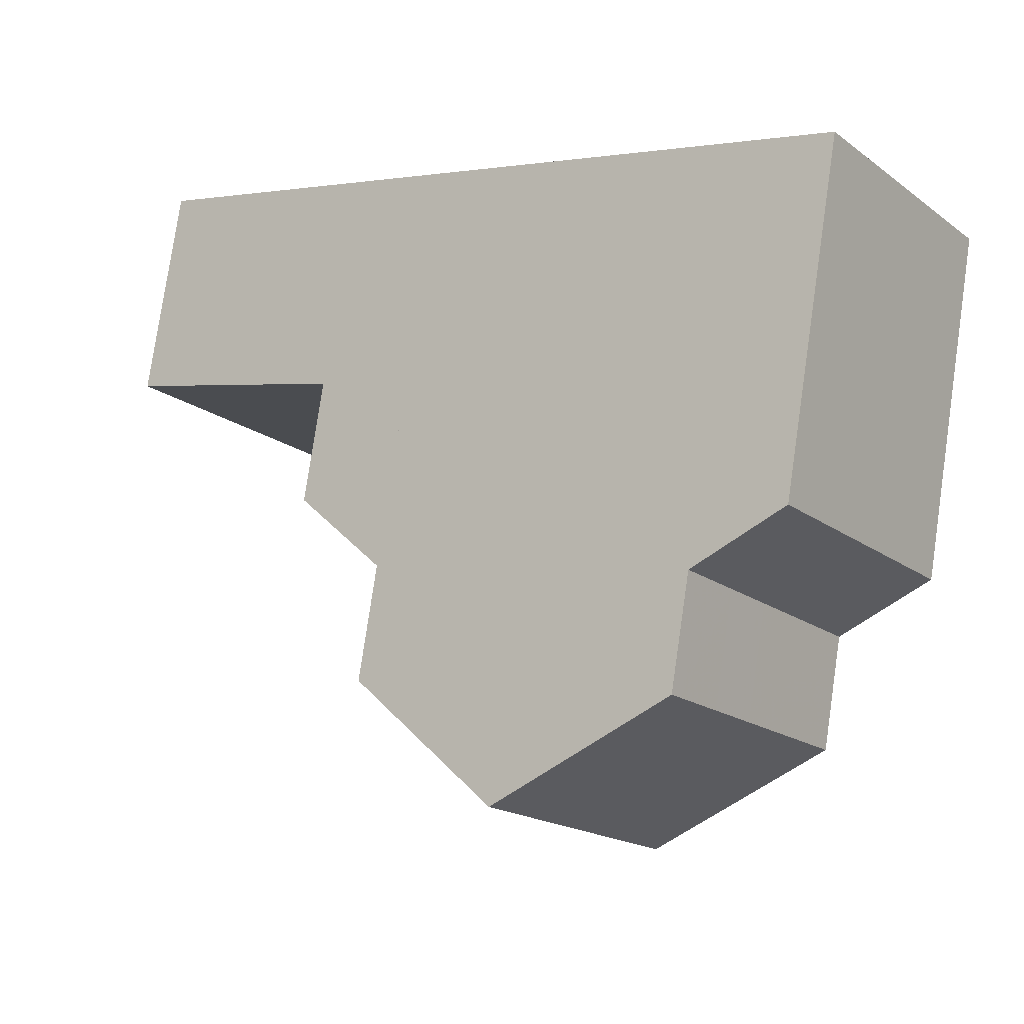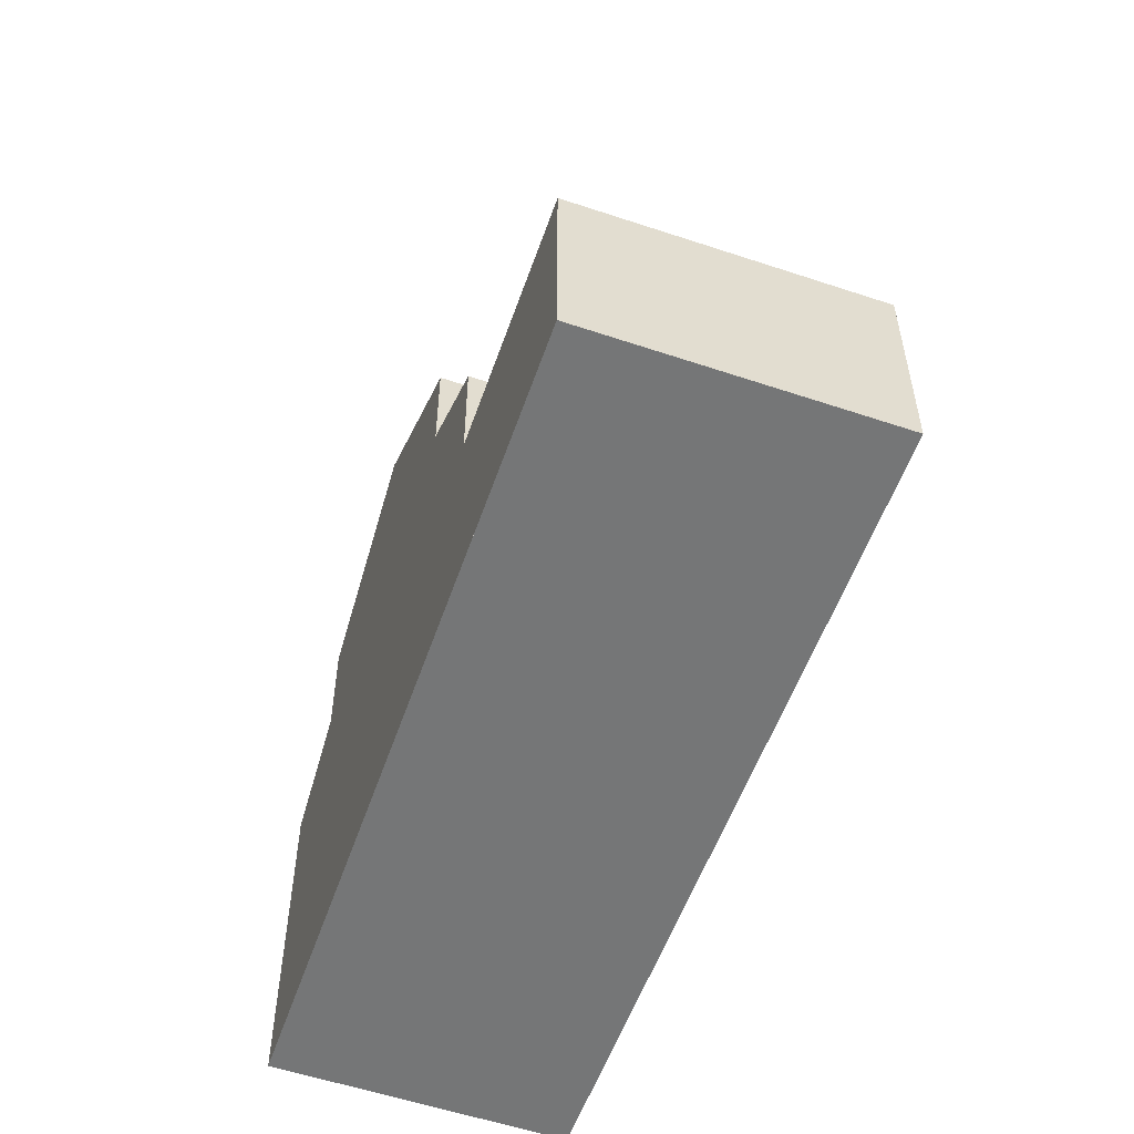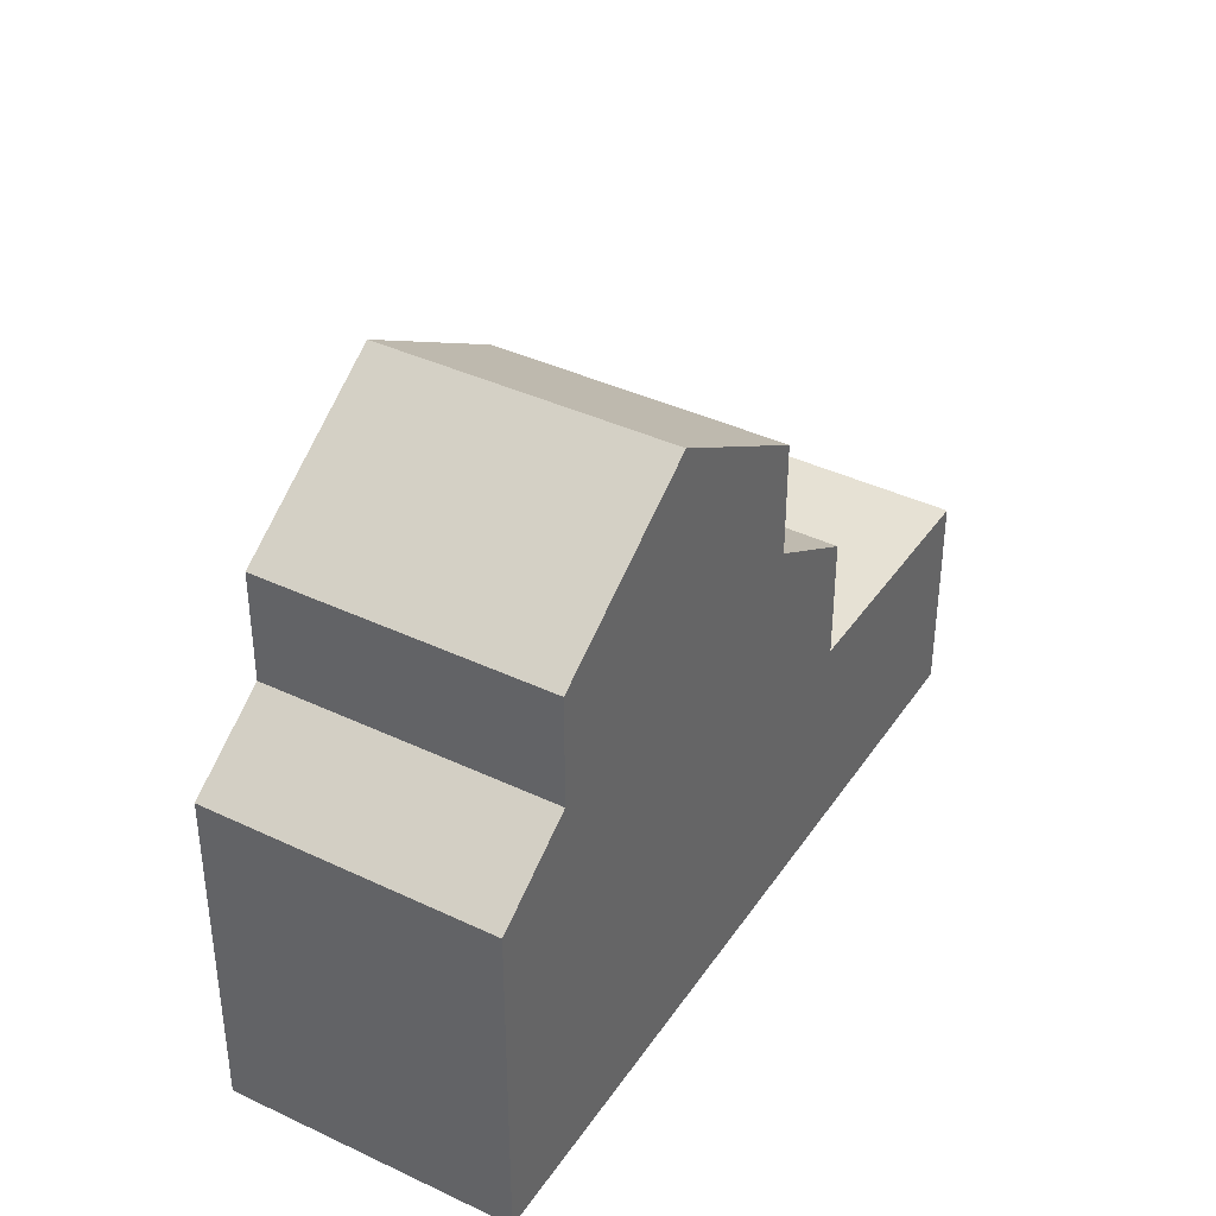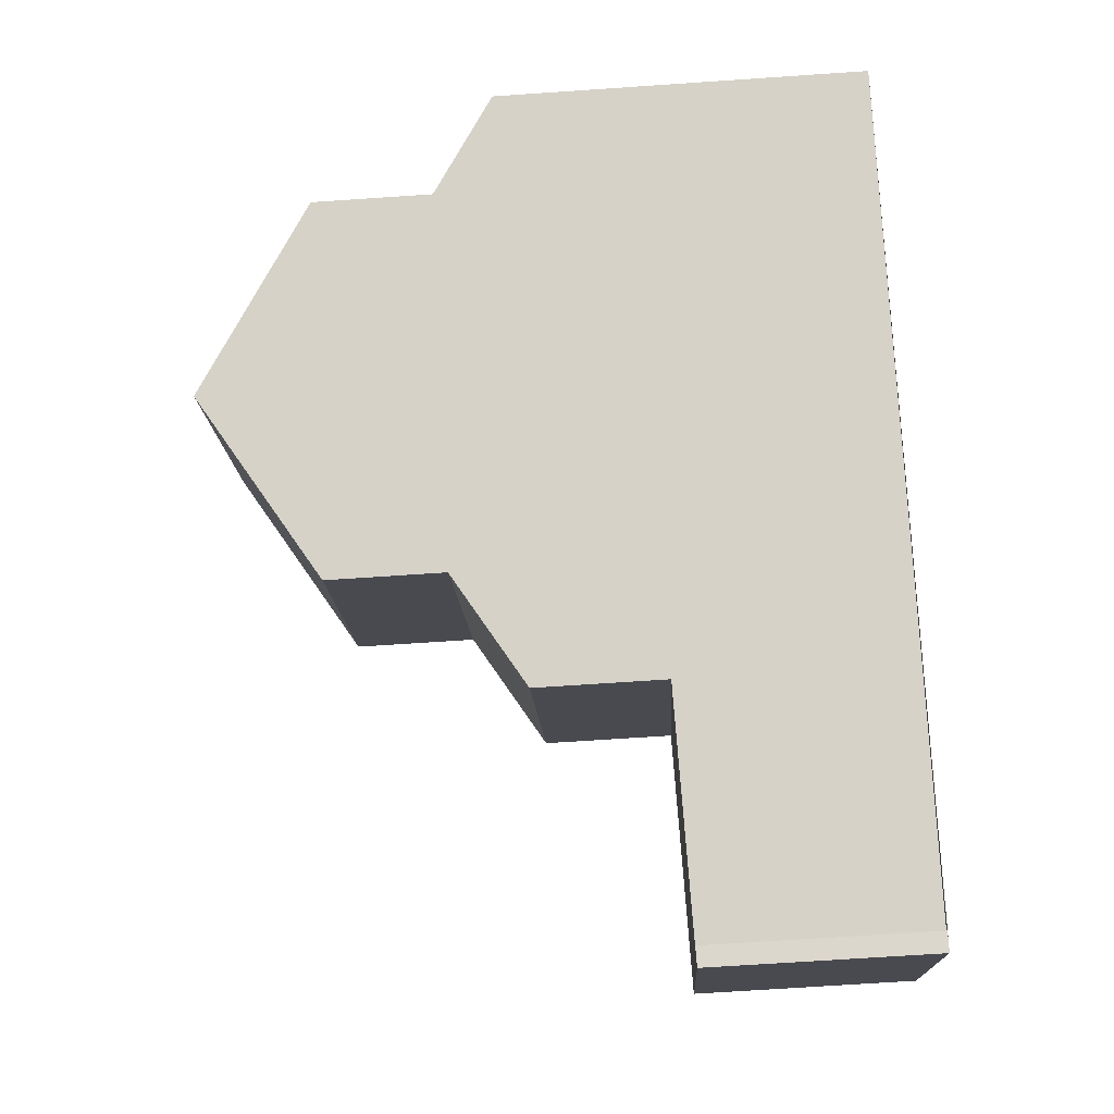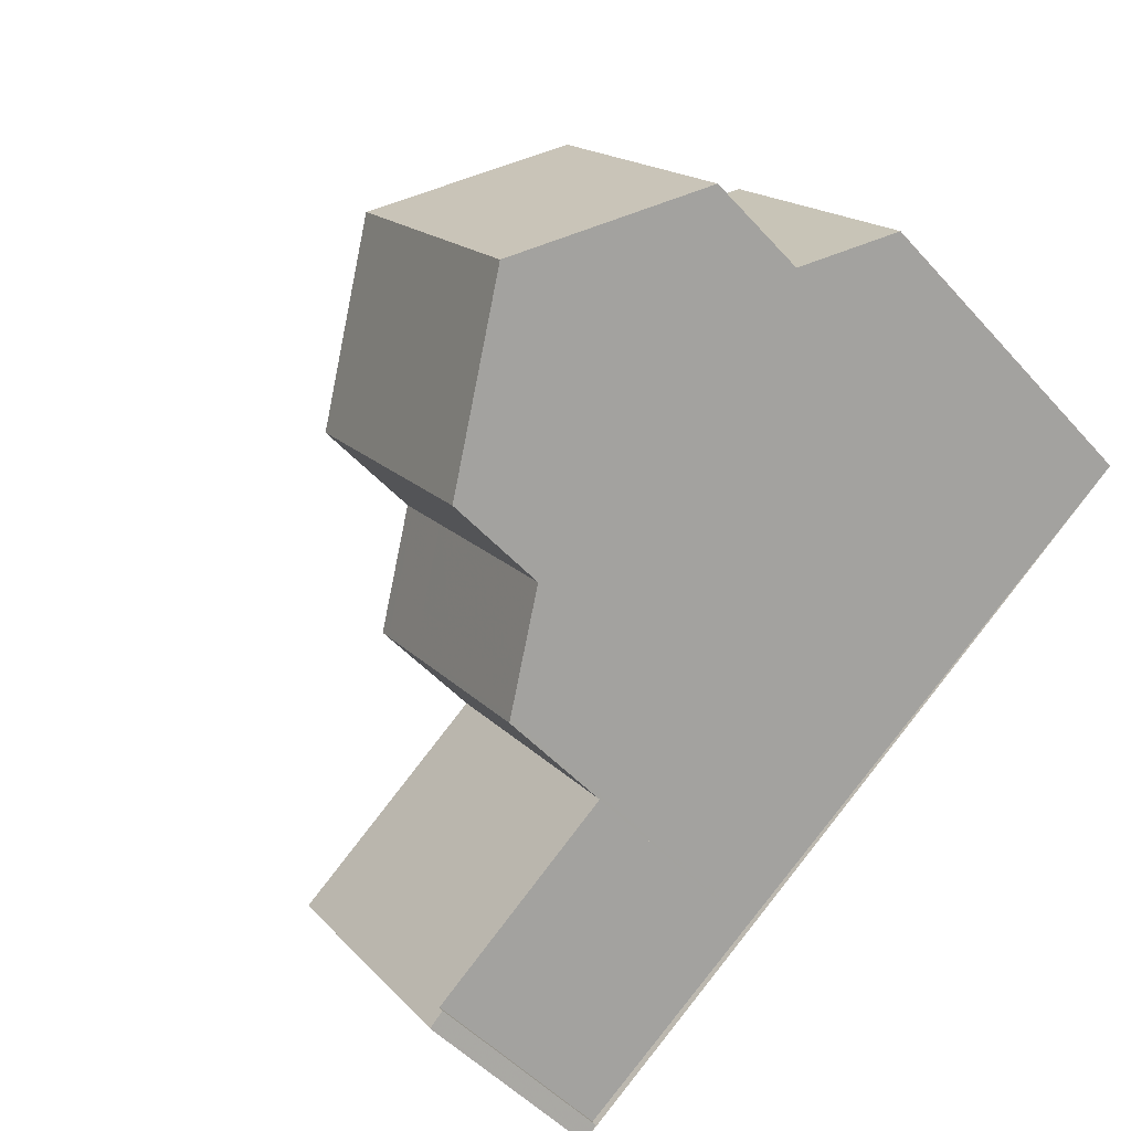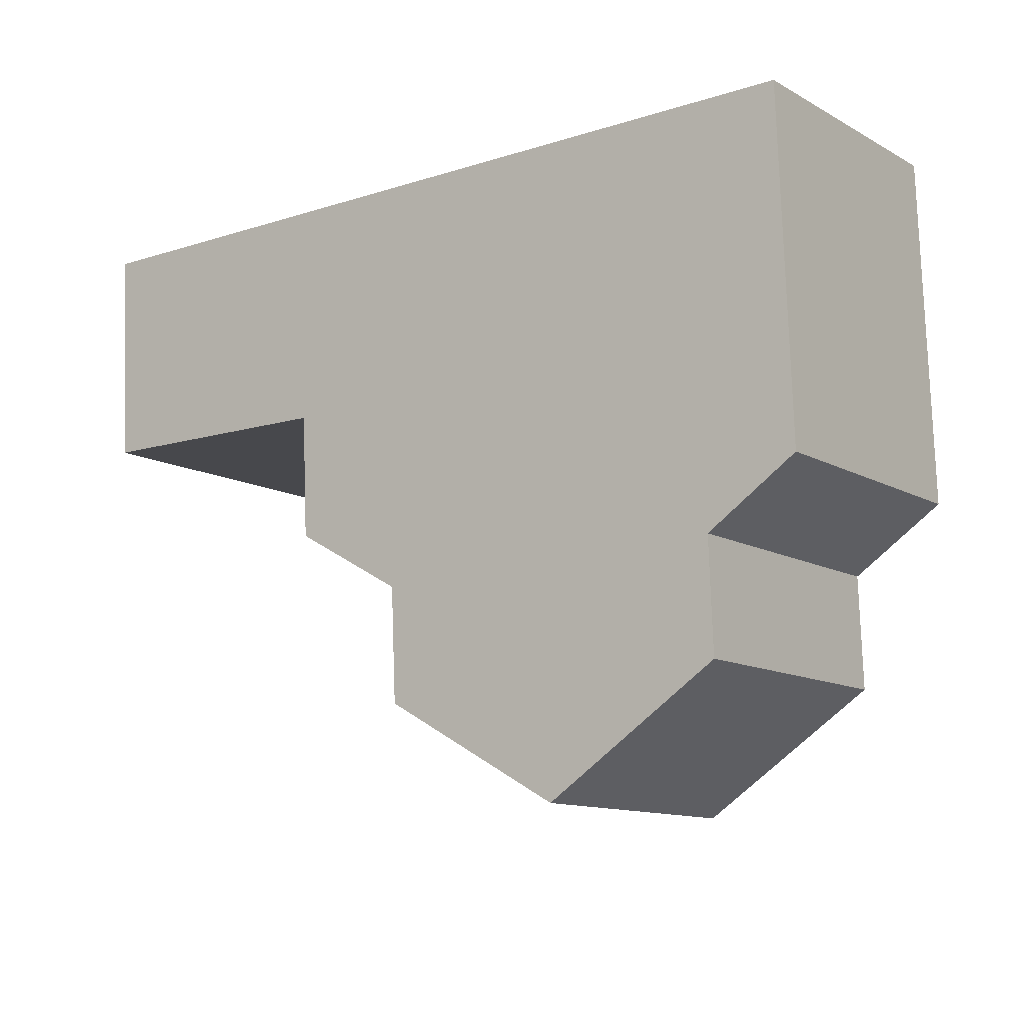
<metadata>
{"format":"obj","ext":"obj","renderer":"f3d","projection":"perspective","resolution":1024,"background":"white","views":[{"elev":78.4,"azim":8.3,"up":"+Y"},{"elev":-56.7,"azim":-73.9,"up":"+Z"},{"elev":39.9,"azim":155.7,"up":"+Z"},{"elev":-68.4,"azim":93.9,"up":"+Y"},{"elev":-49.1,"azim":39.8,"up":"+Y"},{"elev":77.8,"azim":-1.9,"up":"+Y"}]}
</metadata>
<code>
v -854.2 -1306 3.292
v -854.1 -1306 3.292
v -854.4 -1306 3.286
v -857 -1302 3.275
v -846.8 -1295 5.34
v -844.3 -1298 5.356
v -856.5 -1302 3.29
v -853.9 -1305 3.3
v -856.5 -1302 3.29
v -857 -1302 3.275
v -853.9 -1305 3.3
v -853.9 -1300 3.359
v -851.3 -1303 3.37
v -847.7 -1301 9.728
v -850.3 -1297 9.732
v -848.8 -1302 8.895
v -851.4 -1298 8.898
v -848.8 -1302 8.895
v -847.7 -1301 9.728
v -850.3 -1297 9.732
v -847.7 -1301 9.728
v -852.5 -1299 8.038
v -849.9 -1303 8.024
v -848 -1296 7.999
v -845.4 -1299 8.004
v -853.9 -1300 5.25
v -851.3 -1303 5.28
v -852.5 -1299 6.276
v -849.9 -1303 6.306
v -849.1 -1296 8.836
v -846.5 -1300 8.853
v -848 -1296 6.259
v -845.4 -1299 6.268
v -850.2 -1297 9.732
v -850.2 -1297 9.732
v -853.8 -1300 3.359
v -848 -1296 6.259
v -853.8 -1300 5.25
v -852.5 -1299 6.276
v -851.3 -1298 8.898
v -849.1 -1296 8.836
v -852.5 -1299 8.038
v -848 -1296 7.999
v -846.8 -1295 5.34
v -848 -1296 7.999
v -848 -1296 7.999
v -848 -1296 6.259
v -848 -1296 6.259
v -845.4 -1299 8.004
v -845.4 -1299 6.268
v -851.3 -1303 3.369
v -845.4 -1299 6.268
v -851.3 -1303 5.28
v -849.9 -1302 6.306
v -849.9 -1302 8.024
v -845.4 -1299 8.004
v -845.4 -1299 8.004
v -846.5 -1300 8.853
v -845.4 -1299 6.268
v -854.4 -1306 3.286
v -847.7 -1301 9.728
v -844.3 -1298 5.356
v -853.4 -1299 5.606
v -853.4 -1300 5.606
v -850.8 -1303 5.63
v -850.8 -1303 5.63
v -846.8 -1295 5.358
v -846.8 -1295 5.358
v -844.3 -1299 5.374
v -844.3 -1299 5.374
v -853.8 -1300 5.295
v -853.8 -1300 5.295
v -851.2 -1303 5.325
v -851.2 -1303 5.325
v -849.6 -1298 9.731
v -847.3 -1297 8
v -848.4 -1297 8.841
v -847.3 -1297 6.261
v -853.2 -1301 3.362
v -847.3 -1297 6.261
v -853.2 -1301 5.258
v -851.8 -1300 6.284
v -851.8 -1300 8.034
v -847.3 -1297 8
v -855.8 -1303 3.293
v -856.3 -1303 3.278
v -850.7 -1299 8.897
v -849.6 -1298 9.731
v -846.2 -1296 5.362
v -852.7 -1300 5.612
v -853.1 -1301 5.303
v -846.1 -1296 5.345
v -853.2 -1301 5.258
v -853.8 -1300 5.25
v -851.3 -1303 5.28
v -851.3 -1303 5.28
v -851.3 -1303 3.369
v -853.2 -1301 3.362
v -853.9 -1300 5.25
v -853.8 -1300 3.359
v -853.9 -1300 3.359
v -851.3 -1303 3.37
v -850.1 -1297 9.732
v -849 -1297 8.837
v -847.9 -1296 7.999
v -847.9 -1296 6.259
v -856.9 -1302 3.276
v -856.3 -1302 3.291
v -851.2 -1298 8.897
v -850.1 -1297 9.732
v -846.7 -1295 5.359
v -853.7 -1300 5.296
v -853.2 -1300 5.607
v -853.7 -1300 5.251
v -853.7 -1300 3.36
v -847.9 -1296 6.259
v -853.7 -1300 5.251
v -852.4 -1299 6.278
v -852.4 -1299 8.037
v -847.9 -1296 7.999
v -846.7 -1295 5.341
v -853.7 -1300 3.36
v -852.5 -1299 8.038
v -852.5 -1299 8.038
v -849.9 -1303 8.024
v -849.9 -1302 8.024
v -851.8 -1300 8.034
v -852.4 -1299 8.037
v -849.9 -1302 6.306
v -851.8 -1300 6.284
v -852.5 -1299 6.276
v -852.5 -1299 6.276
v -852.4 -1299 6.278
v -849.9 -1303 6.306
v -852.6 -1302 3.364
v -846.8 -1297 6.263
v -852.6 -1302 5.264
v -851.3 -1301 6.291
v -851.3 -1301 8.031
v -846.8 -1297 8.001
v -849 -1299 9.73
v -846.8 -1297 8.001
v -847.9 -1298 8.844
v -846.8 -1297 6.263
v -855.2 -1303 3.295
v -855.8 -1304 3.28
v -850.1 -1300 8.896
v -851.3 -1301 8.031
v -849 -1299 9.73
v -845.6 -1297 5.366
v -852.1 -1301 5.617
v -852.6 -1302 5.309
v -852.6 -1302 5.264
v -851.3 -1301 6.291
v -845.6 -1297 5.348
v -852.6 -1302 3.364
v -854.4 -1306 3.287
v -854.3 -1306 3.287
v -856.8 -1302 3.277
v -856.3 -1303 3.279
v -857 -1302 3.277
v -857 -1302 3.277
v -855.7 -1304 3.281
v -854.1 -1306 3.292
v -854.2 -1306 3.292
v -854.2 -1306 0
v -854.1 -1306 0
v -854.3 -1306 3.287
v -854.1 -1306 3.292
v -854.1 -1306 0
v -854.3 -1306 4.441e-16
v -854.4 -1306 3.286
v -854.4 -1306 3.286
v -854.4 -1306 0
v -854.4 -1306 -4.441e-16
v -857 -1302 3.277
v -857 -1302 3.275
v -857 -1302 -4.441e-16
v -857 -1302 0
v -846.8 -1295 5.34
v -846.8 -1295 5.34
v -846.8 -1295 0
v -846.8 -1295 0
v -844.3 -1299 5.374
v -844.3 -1298 5.356
v -844.3 -1298 0
v -844.3 -1299 0
v -853.9 -1300 3.359
v -856.5 -1302 3.29
v -856.5 -1302 0
v -853.9 -1300 -4.441e-16
v -854.2 -1306 3.292
v -853.9 -1305 3.3
v -853.9 -1305 0
v -854.2 -1306 0
v -857 -1302 3.275
v -857 -1302 3.275
v -857 -1302 0
v -857 -1302 -4.441e-16
v -848.8 -1302 8.895
v -847.7 -1301 9.728
v -847.7 -1301 0
v -848.8 -1302 0
v -849.9 -1303 8.024
v -848.8 -1302 8.895
v -848.8 -1302 0
v -849.9 -1303 0
v -850.3 -1297 9.732
v -851.4 -1298 8.898
v -851.4 -1298 1.776e-15
v -850.3 -1297 0
v -849.1 -1296 8.836
v -850.3 -1297 9.732
v -850.3 -1297 0
v -849.1 -1296 0
v -848 -1296 7.999
v -849.1 -1296 8.836
v -849.1 -1296 0
v -848 -1296 -8.882e-16
v -847.7 -1301 9.728
v -846.5 -1300 8.853
v -846.5 -1300 0
v -847.7 -1301 0
v -846.7 -1295 5.341
v -846.8 -1295 5.34
v -846.8 -1295 0
v -846.7 -1295 0
v -846.8 -1295 5.358
v -848 -1296 6.259
v -848 -1296 0
v -846.8 -1295 0
v -846.5 -1300 8.853
v -845.4 -1299 8.004
v -845.4 -1299 0
v -846.5 -1300 0
v -855.8 -1304 3.28
v -854.4 -1306 3.286
v -854.4 -1306 -4.441e-16
v -855.8 -1304 0
v -844.3 -1298 5.356
v -844.3 -1298 5.356
v -844.3 -1298 0
v -844.3 -1298 0
v -852.5 -1299 6.276
v -853.4 -1299 5.606
v -853.4 -1299 0
v -852.5 -1299 8.882e-16
v -851.2 -1303 5.325
v -850.8 -1303 5.63
v -850.8 -1303 0
v -851.2 -1303 0
v -846.8 -1295 5.34
v -846.8 -1295 5.358
v -846.8 -1295 0
v -846.8 -1295 0
v -845.4 -1299 6.268
v -844.3 -1299 5.374
v -844.3 -1299 0
v -845.4 -1299 0
v -853.4 -1299 5.606
v -853.8 -1300 5.295
v -853.8 -1300 0
v -853.4 -1299 0
v -851.3 -1303 5.28
v -851.2 -1303 5.325
v -851.2 -1303 0
v -851.3 -1303 0
v -856.9 -1302 3.276
v -856.3 -1303 3.278
v -856.3 -1303 0
v -856.9 -1302 0
v -845.6 -1297 5.348
v -846.1 -1296 5.345
v -846.1 -1296 -8.882e-16
v -845.6 -1297 0
v -853.8 -1300 5.295
v -853.9 -1300 5.25
v -853.9 -1300 0
v -853.8 -1300 0
v -853.9 -1305 3.3
v -851.3 -1303 3.37
v -851.3 -1303 0
v -853.9 -1305 0
v -857 -1302 3.275
v -856.9 -1302 3.276
v -856.9 -1302 0
v -857 -1302 0
v -846.1 -1296 5.345
v -846.7 -1295 5.341
v -846.7 -1295 0
v -846.1 -1296 -8.882e-16
v -851.4 -1298 8.898
v -852.5 -1299 8.038
v -852.5 -1299 0
v -851.4 -1298 1.776e-15
v -850.8 -1303 5.63
v -849.9 -1303 6.306
v -849.9 -1303 0
v -850.8 -1303 0
v -856.3 -1303 3.278
v -855.8 -1304 3.28
v -855.8 -1304 0
v -856.3 -1303 0
v -844.3 -1298 5.356
v -845.6 -1297 5.348
v -845.6 -1297 0
v -844.3 -1298 0
v -854.4 -1306 3.286
v -854.3 -1306 3.287
v -854.3 -1306 4.441e-16
v -854.4 -1306 0
v -856.5 -1302 3.29
v -857 -1302 3.277
v -857 -1302 0
v -856.5 -1302 0
v -846.8 -1295 0
v -844.3 -1298 0
v -854.2 -1306 0
v -854.1 -1306 0
v -854.4 -1306 0
v -857 -1302 0
f 160 86 107 159
f 162 10 4 161
f 36 12 26 38
f 103 75 87 109
f 19 14 16 18
f 126 18 16 125
f 128 109 87 127
f 104 77 88 110
f 39 28 22 42
f 111 89 78 106
f 37 32 24 43
f 113 90 91 112
f 53 27 13 51
f 40 17 15 34
f 124 17 40 123
f 35 20 30 41
f 55 23 29 54
f 68 47 48 67
f 56 25 33 52
f 72 63 64 71
f 45 41 30 46
f 105 76 77 104
f 137 53 51 135
f 139 55 54 138
f 140 56 52 136
f 57 49 31 58
f 158 3 60 157
f 58 31 21 61
f 70 50 59 69
f 73 65 66 74
f 67 5 44 68
f 121 92 89 111
f 69 62 6 70
f 99 72 71 94
f 112 91 93 114
f 96 73 74 95
f 143 77 76 142
f 115 36 38 117
f 118 39 42 119
f 116 37 43 120
f 163 146 86 160
f 147 87 75 141
f 148 127 87 147
f 149 88 77 143
f 144 78 89 150
f 152 91 90 151
f 153 93 91 152
f 150 89 92 155
f 145 85 98 156
f 100 9 7 101
f 122 98 85 108
f 102 8 11 97
f 104 41 45 105
f 159 107 10 162
f 109 40 34 103
f 123 40 109 128
f 110 35 41 104
f 106 47 68 111
f 112 71 64 113
f 114 94 71 112
f 117 81 79 115
f 119 83 82 118
f 120 84 80 116
f 111 68 44 121
f 108 9 100 122
f 151 90 130 154
f 131 64 63 132
f 130 90 113 133
f 134 66 65 129
f 133 113 64 131
f 135 79 81 137
f 138 82 83 139
f 136 80 84 140
f 142 57 58 143
f 157 60 146 163
f 141 19 18 147
f 147 18 126 148
f 143 58 61 149
f 150 69 59 144
f 151 65 73 152
f 152 73 96 153
f 155 62 69 150
f 156 97 11 145
f 154 129 65 151
f 157 11 8 1 2 158
f 159 108 85 160
f 161 7 9 162
f 160 85 145 163
f 162 9 108 159
f 163 145 11 157
f 165 166 167 164
f 169 170 171 168
f 173 174 175 172
f 177 178 179 176
f 181 182 183 180
f 185 186 187 184
f 189 190 191 188
f 193 194 195 192
f 197 198 199 196
f 201 202 203 200
f 205 206 207 204
f 209 210 211 208
f 213 214 215 212
f 217 218 219 216
f 221 222 223 220
f 225 226 227 224
f 229 230 231 228
f 233 234 235 232
f 237 238 239 236
f 241 242 243 240
f 245 246 247 244
f 249 250 251 248
f 253 254 255 252
f 257 258 259 256
f 261 262 263 260
f 265 266 267 264
f 269 270 271 268
f 273 274 275 272
f 277 278 279 276
f 281 282 283 280
f 285 286 287 284
f 289 290 291 288
f 293 294 295 292
f 297 298 299 296
f 301 302 303 300
f 305 306 307 304
f 309 310 311 308
f 313 314 315 312
f 317 318 319 320 321 316

</code>
